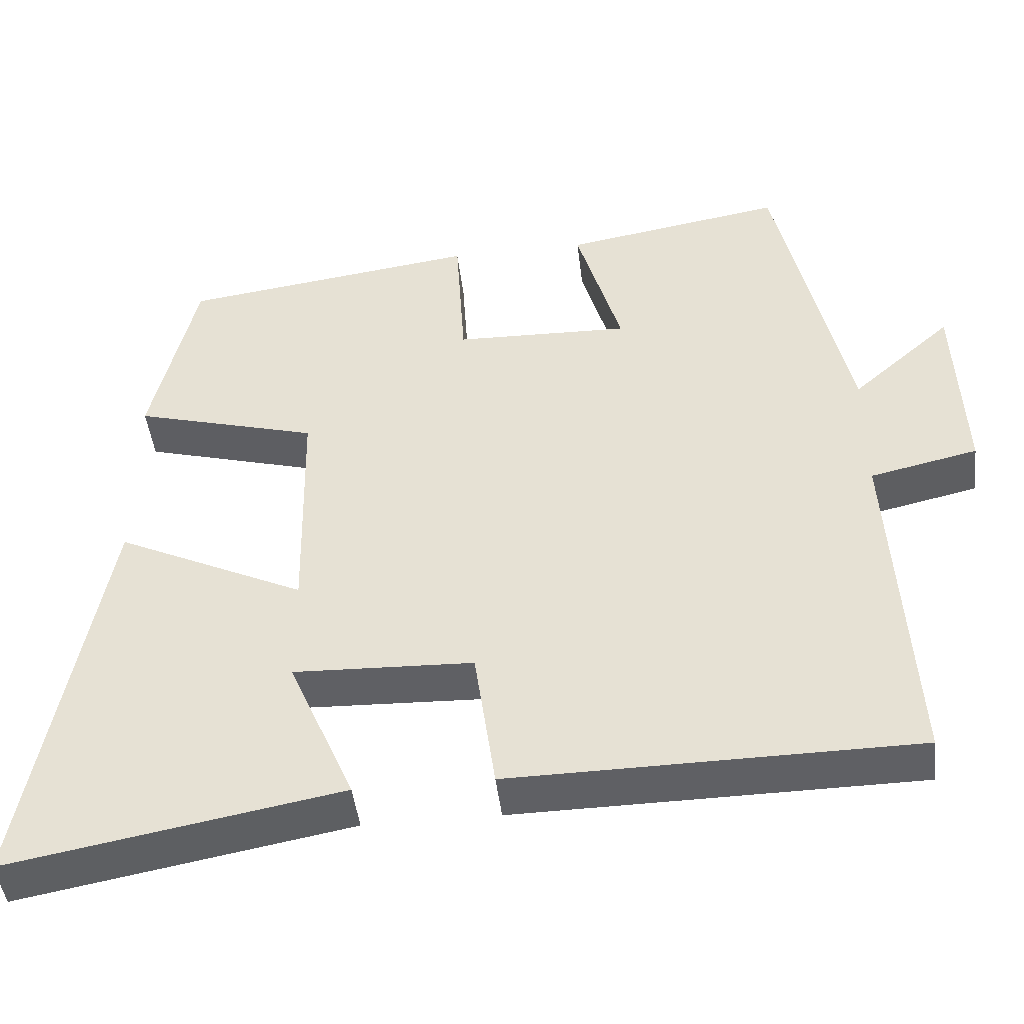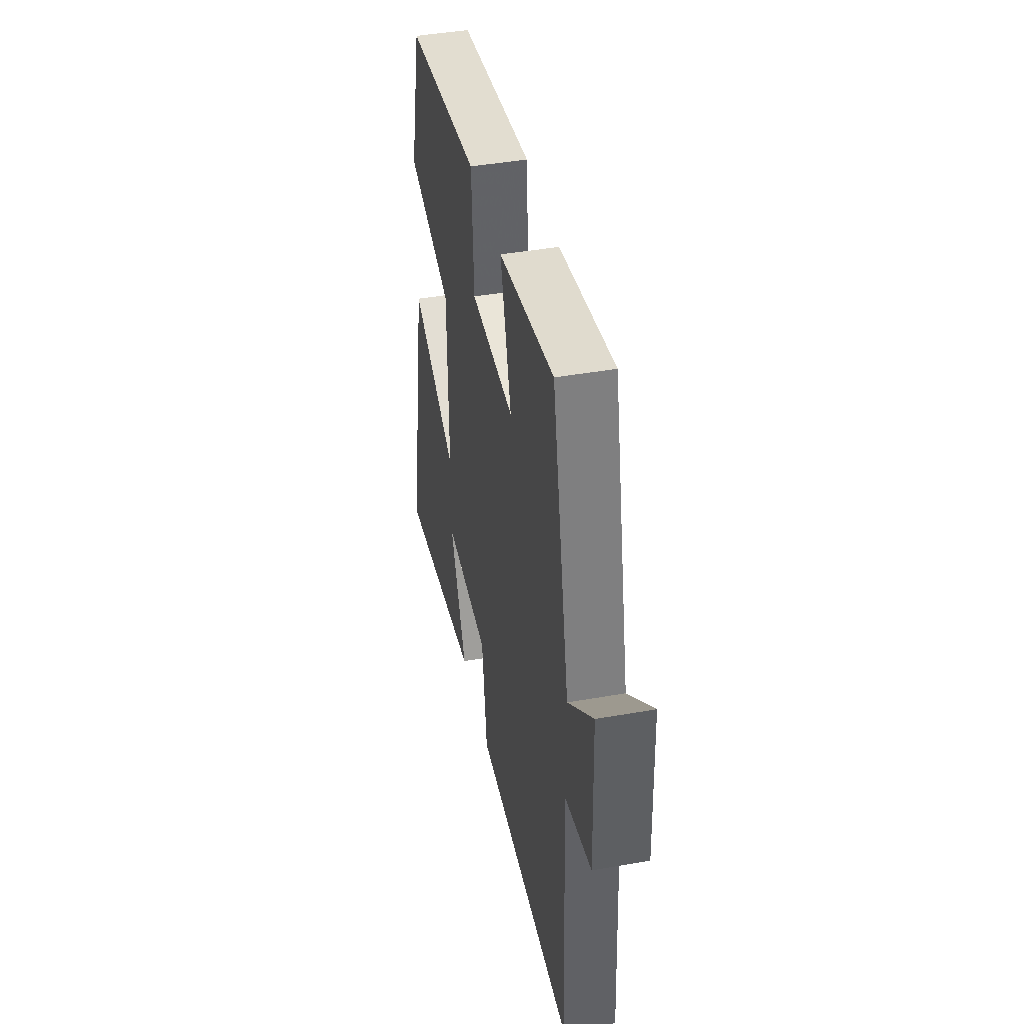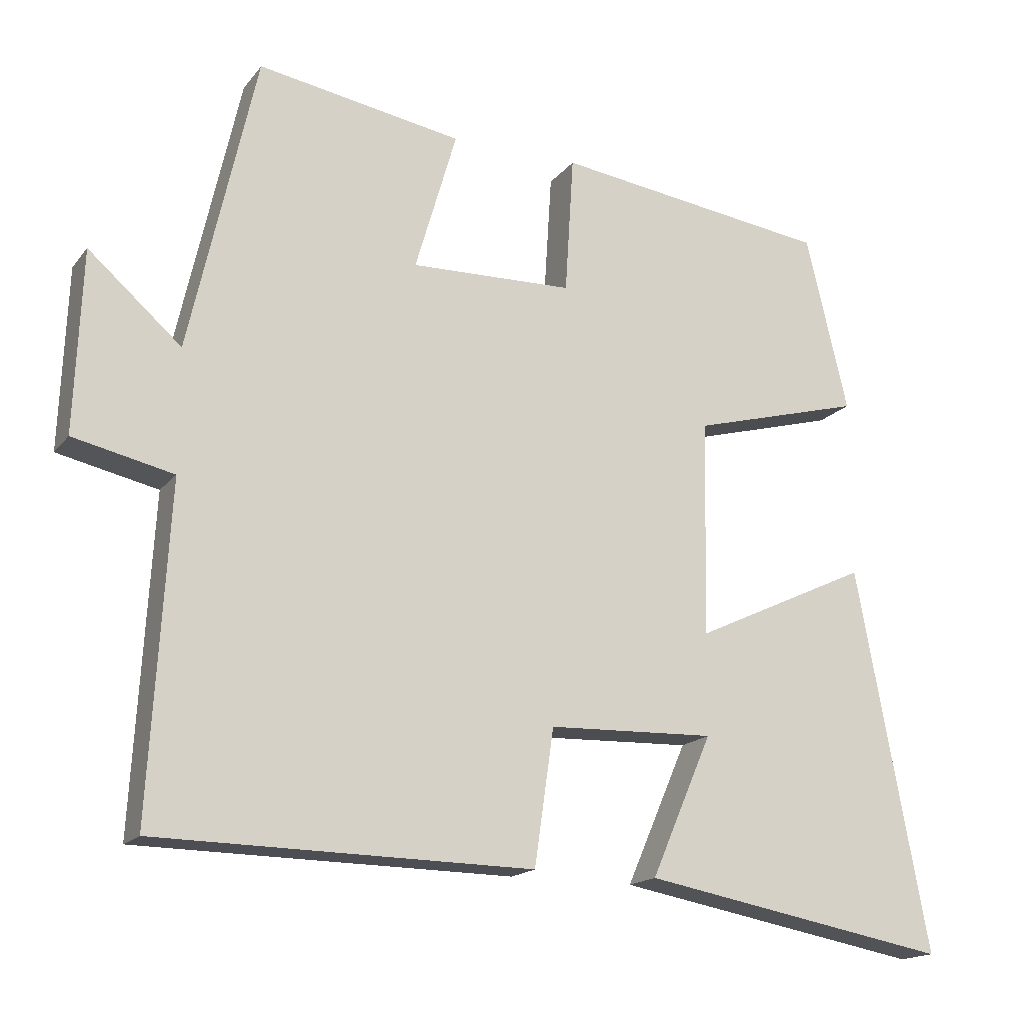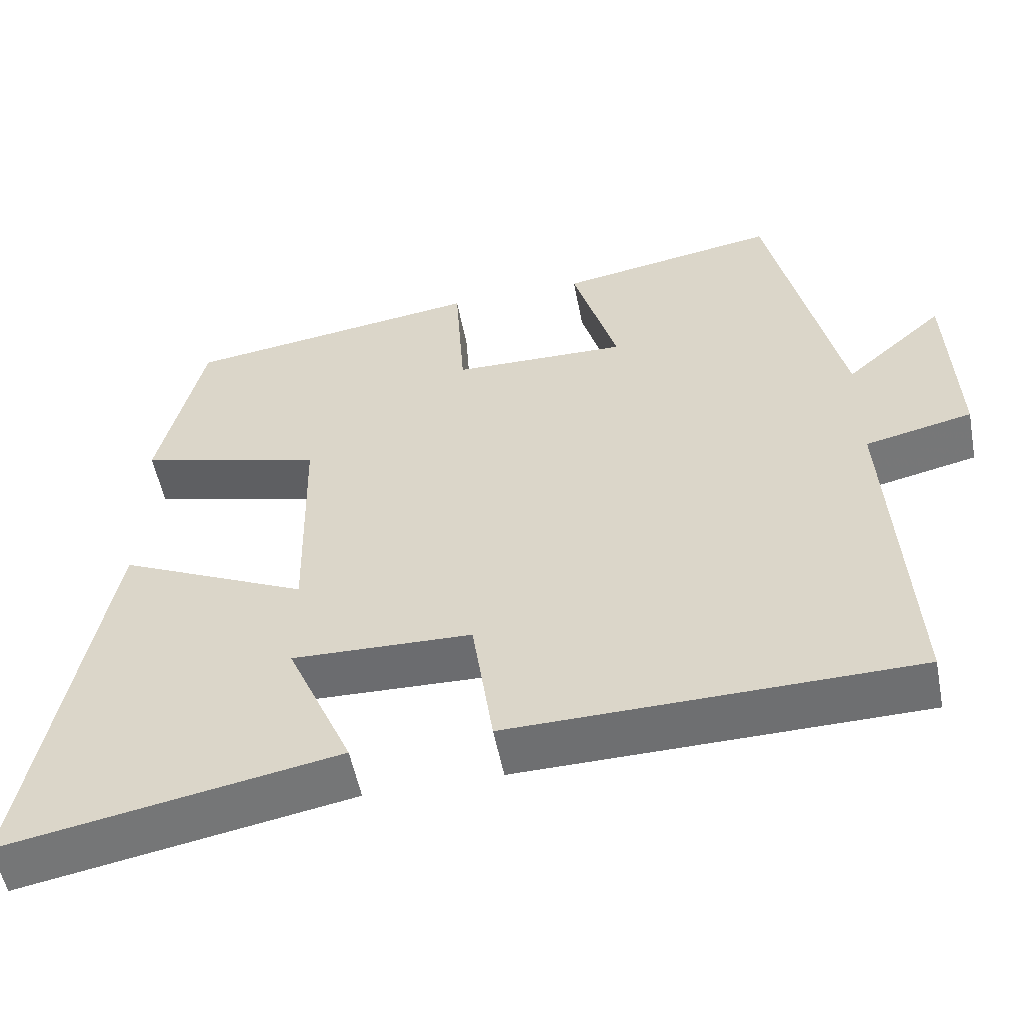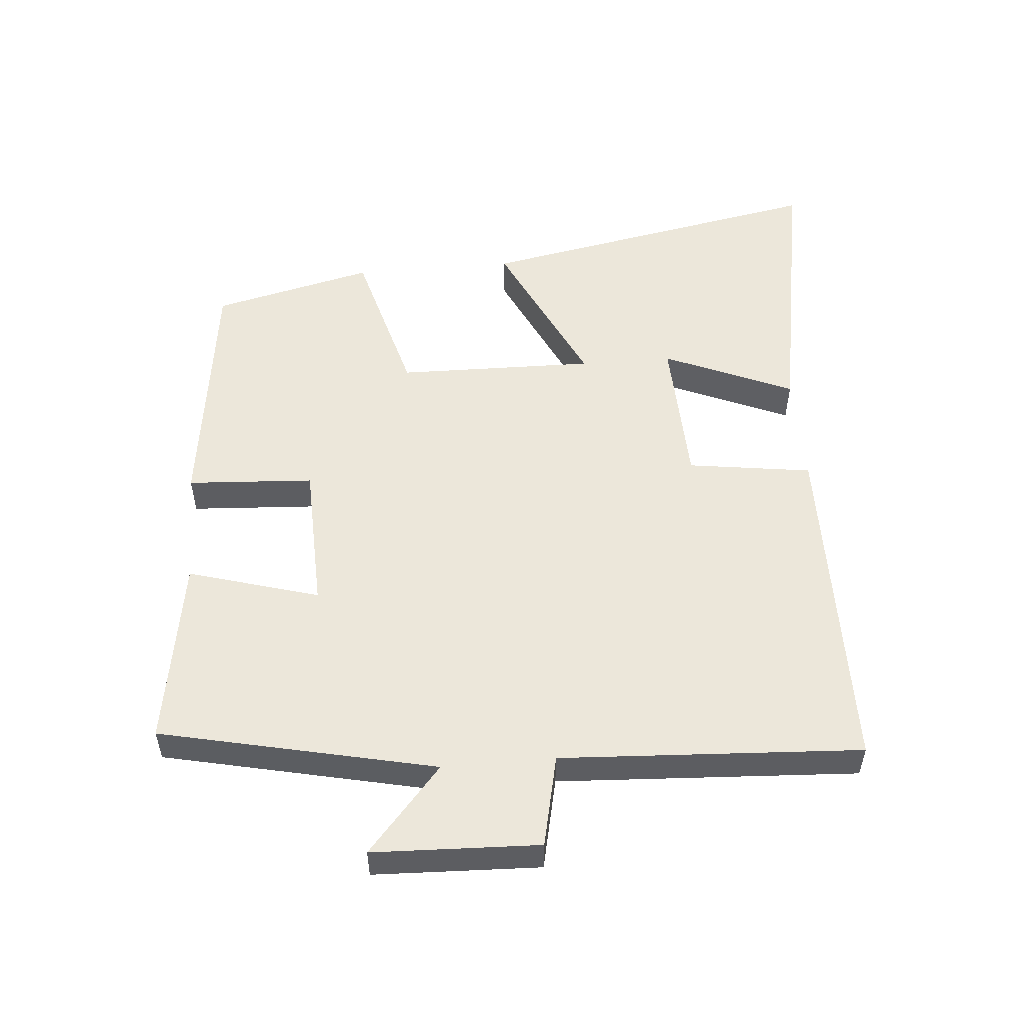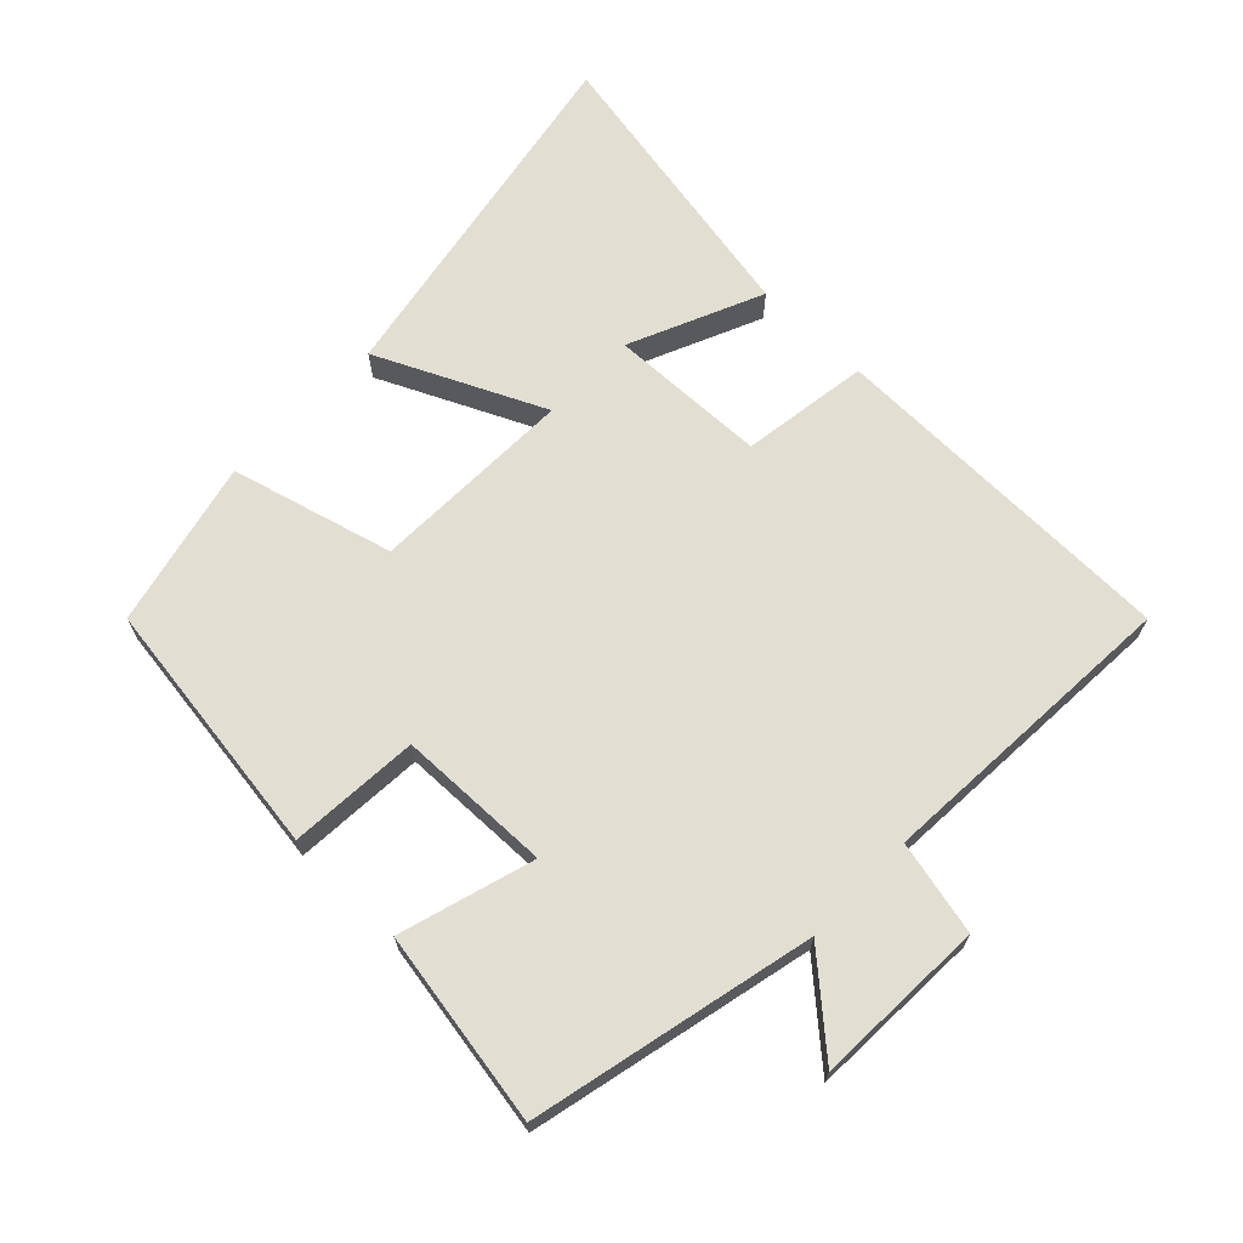
<metadata>
{"format":"obj","ext":"obj","renderer":"f3d","projection":"perspective","resolution":1024,"background":"white","views":[{"elev":-45.1,"azim":6.6,"up":"+Z"},{"elev":43.4,"azim":78.2,"up":"+Z"},{"elev":-16.9,"azim":154.8,"up":"+Z"},{"elev":-54.3,"azim":11.0,"up":"+Z"},{"elev":53.3,"azim":85.0,"up":"+Y"},{"elev":68.0,"azim":44.2,"up":"+Y"}]}
</metadata>
<code>
v -0.442 0.07 0.448
v -0.058 0.07 0.5
v -0.046 0.07 0.308
v 0.18 0.07 0.302
v 0.122 0.07 0.5
v 0.407 0.07 0.548
v 0.5 0.07 0.132
v 0.629 0.07 0.245
v 0.639 0.07 -0.007
v 0.5 0.07 -0.038
v 0.526 0.07 -0.493
v 0.004 0.07 -0.5
v -0.023 0.07 -0.312
v -0.255 0.07 -0.304
v -0.17 0.07 -0.5
v -0.599 0.07 -0.578
v -0.5 0.07 -0.047
v -0.256 0.07 -0.162
v -0.262 0.07 0.138
v -0.5 0.07 0.203
v -0.442 0 0.448
v -0.058 0 0.5
v -0.046 0 0.308
v 0.18 0 0.302
v 0.122 0 0.5
v 0.407 0 0.548
v 0.5 0 0.132
v 0.629 0 0.245
v 0.639 0 -0.007
v 0.5 0 -0.038
v 0.526 0 -0.493
v 0.004 0 -0.5
v -0.023 0 -0.312
v -0.255 0 -0.304
v -0.17 0 -0.5
v -0.599 0 -0.578
v -0.5 0 -0.047
v -0.256 0 -0.162
v -0.262 0 0.138
v -0.5 0 0.203
f 1 2 3
f 20 1 3
f 19 20 3
f 18 19 3 4
f 16 17 18
f 16 18 4
f 14 15 16
f 14 16 4
f 13 14 4
f 12 13 4
f 11 12 4
f 10 11 4
f 7 8 9 10
f 6 7 10
f 5 6 10
f 4 5 10
f 23 22 21
f 23 21 40
f 23 40 39
f 24 23 39 38
f 38 37 36
f 24 38 36
f 36 35 34
f 24 36 34
f 24 34 33
f 24 33 32
f 24 32 31
f 24 31 30
f 30 29 28 27
f 30 27 26
f 30 26 25
f 30 25 24
f 1 21 22 2
f 2 22 23 3
f 3 23 24 4
f 4 24 25 5
f 5 25 26 6
f 6 26 27 7
f 7 27 28 8
f 8 28 29 9
f 9 29 30 10
f 10 30 31 11
f 11 31 32 12
f 12 32 33 13
f 13 33 34 14
f 14 34 35 15
f 15 35 36 16
f 16 36 37 17
f 17 37 38 18
f 18 38 39 19
f 19 39 40 20
f 20 40 21 1

</code>
